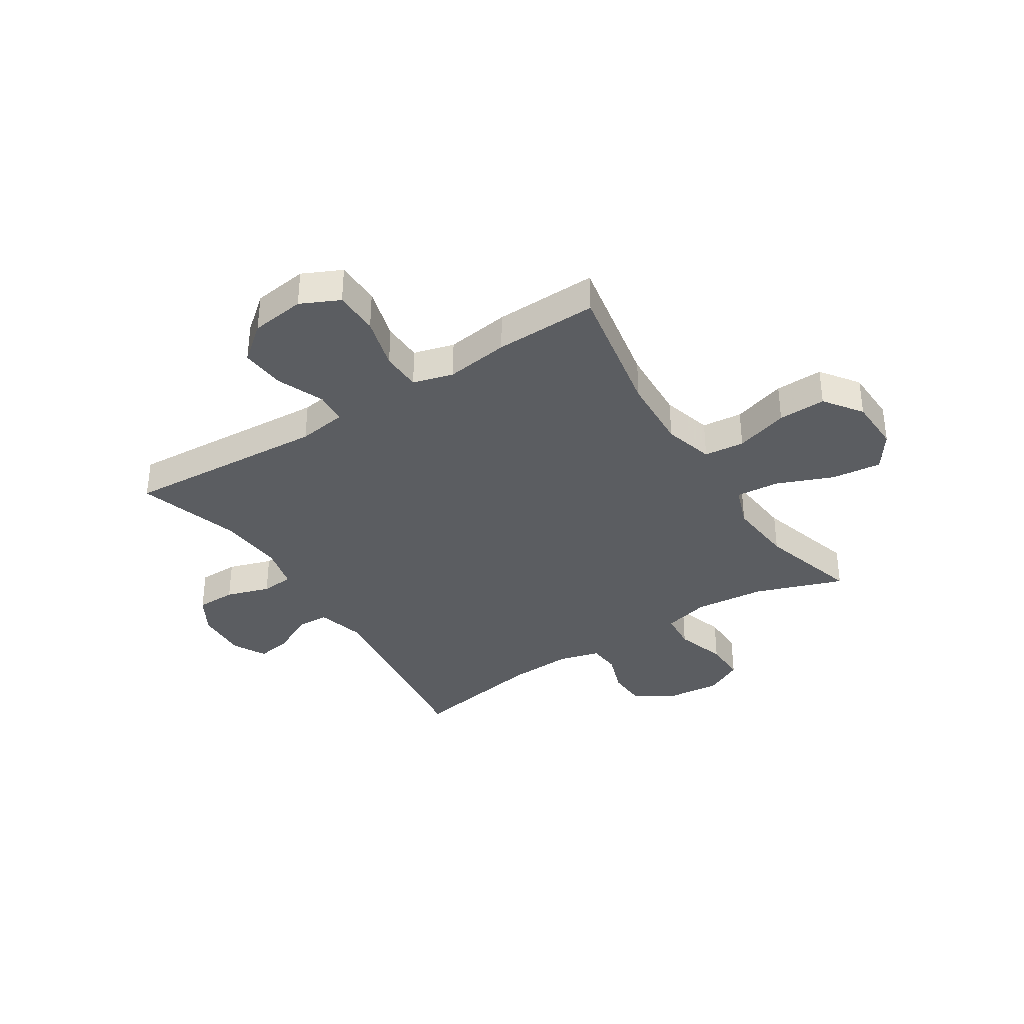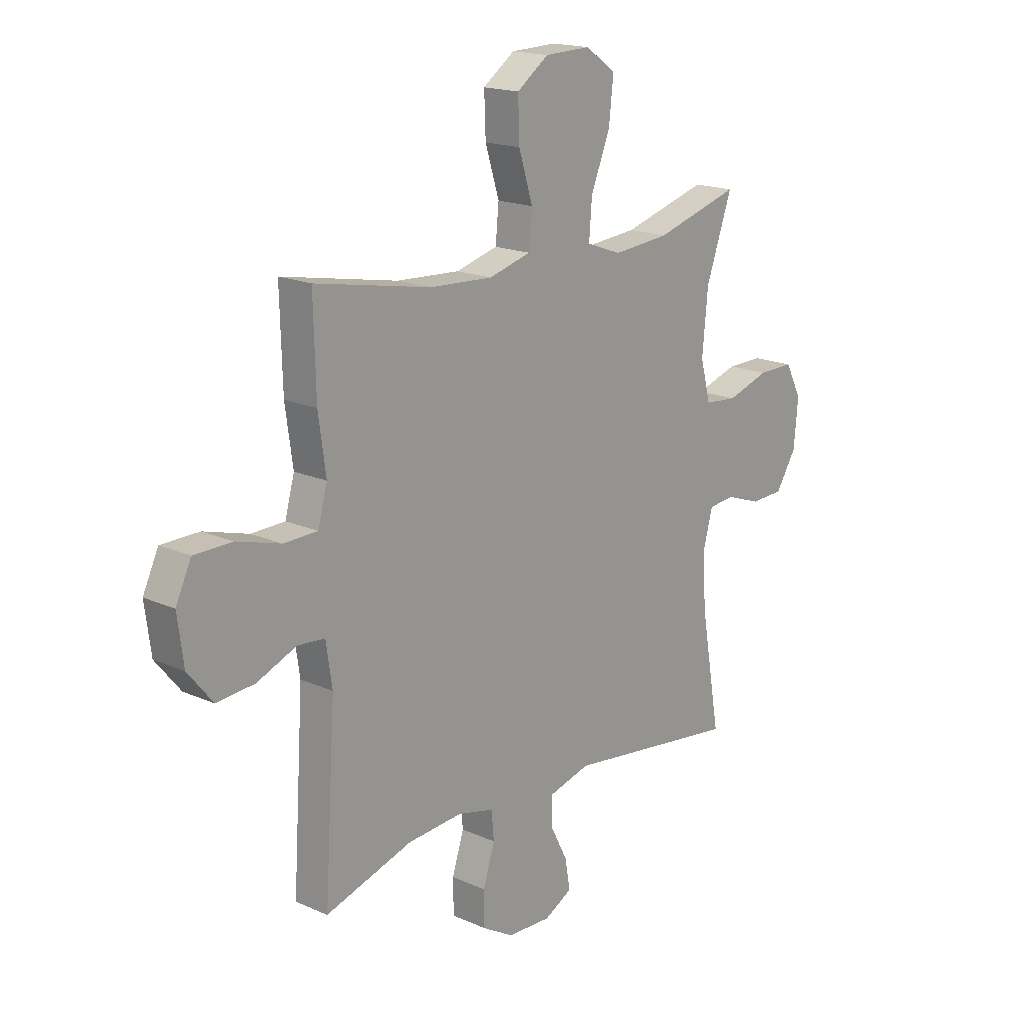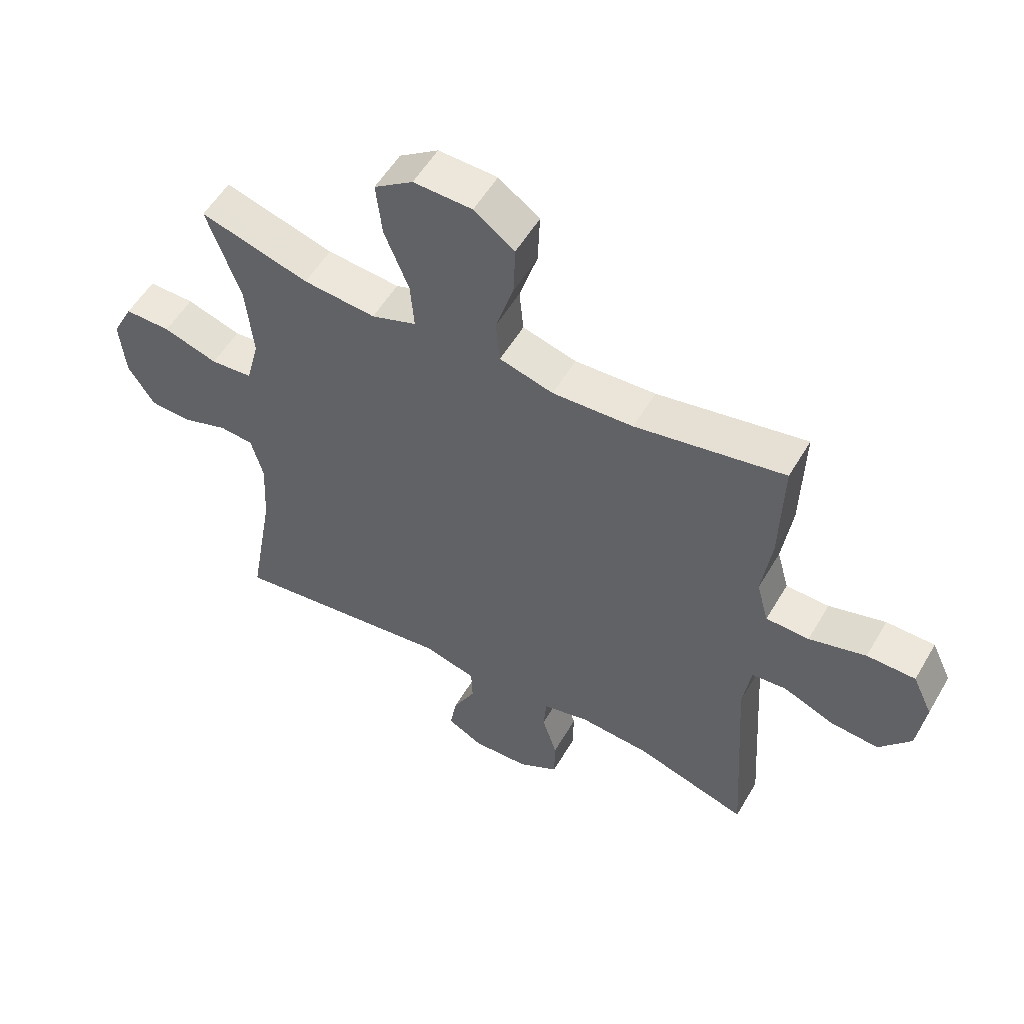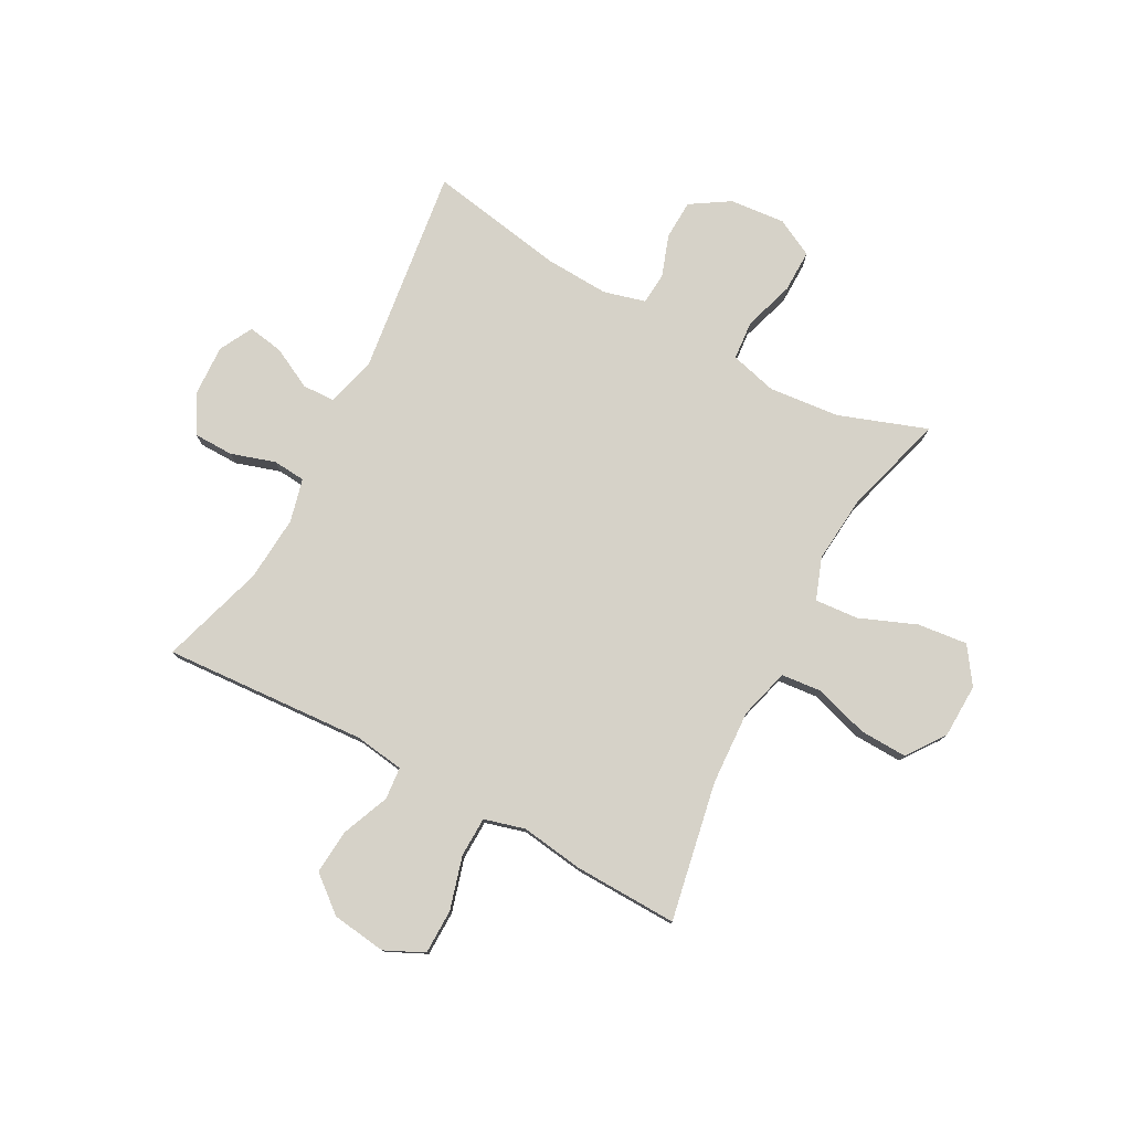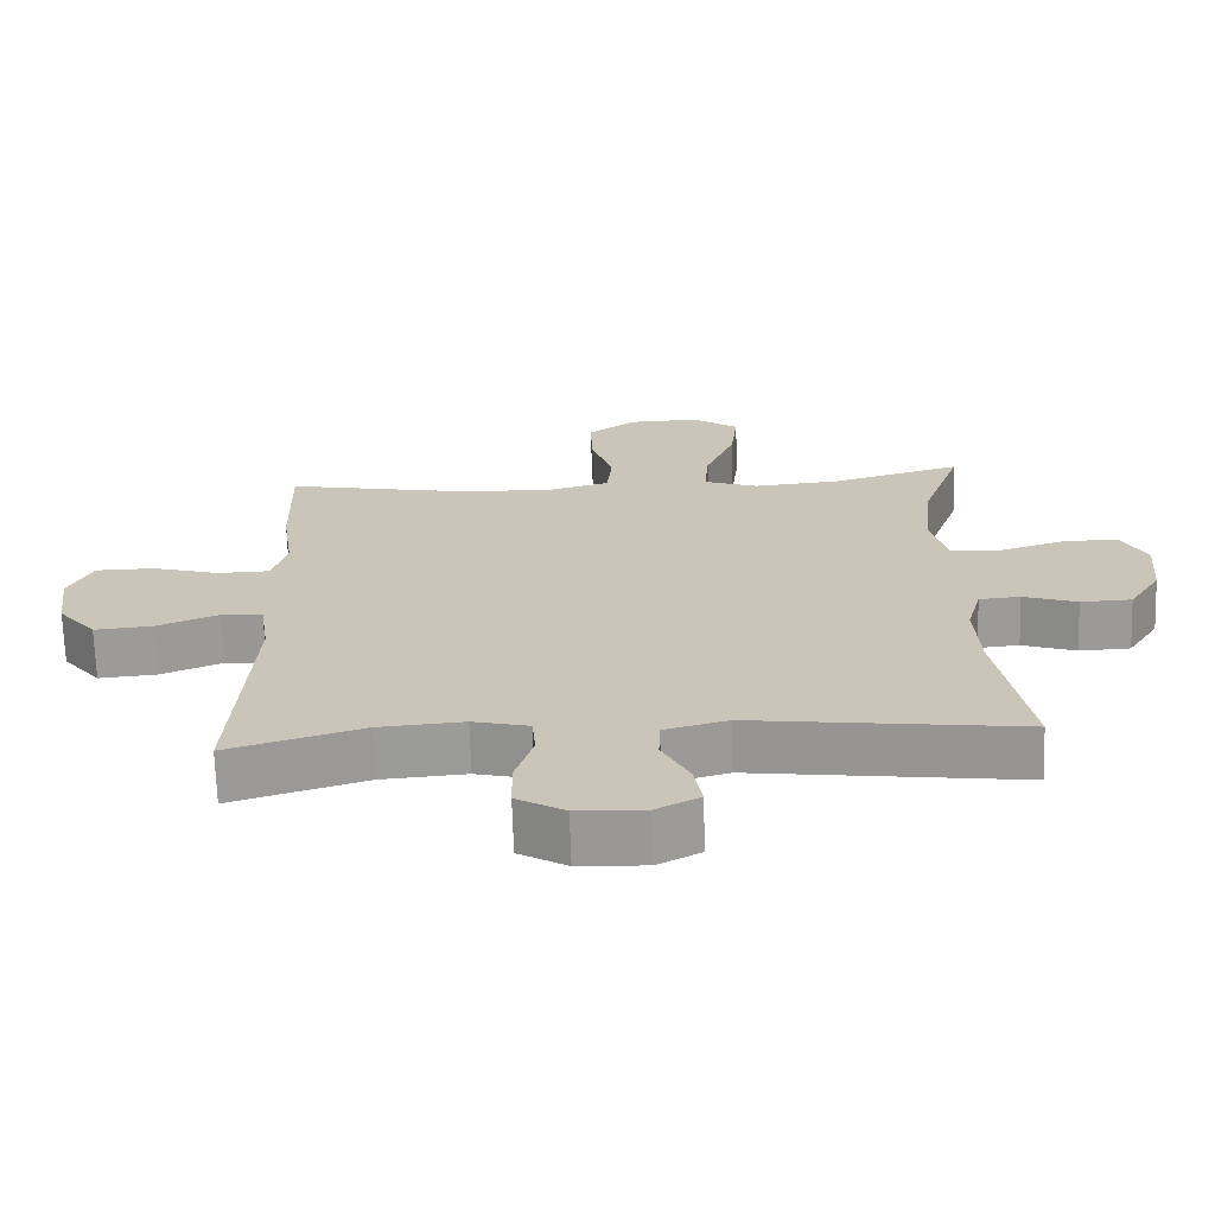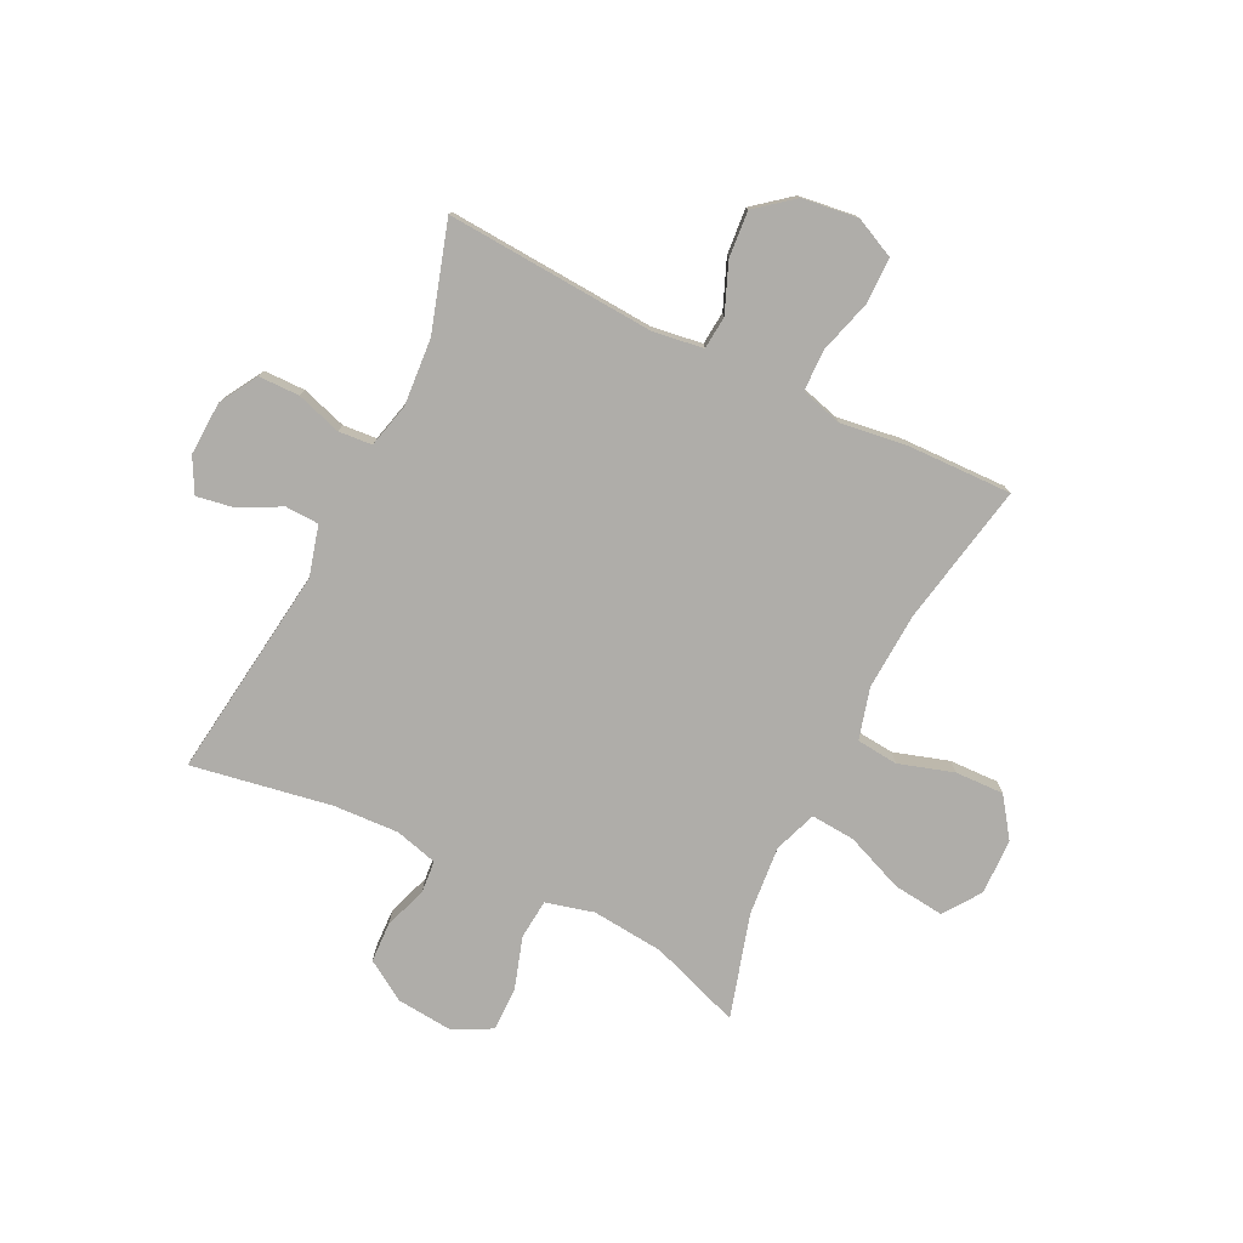
<metadata>
{"format":"obj","ext":"obj","renderer":"f3d","projection":"perspective","resolution":1024,"background":"white","views":[{"elev":-35.9,"azim":-57.4,"up":"+Y"},{"elev":17.6,"azim":-48.6,"up":"+Z"},{"elev":54.6,"azim":-150.1,"up":"+Z"},{"elev":78.4,"azim":-61.8,"up":"+Y"},{"elev":-69.1,"azim":1.8,"up":"+Z"},{"elev":-77.3,"azim":-116.3,"up":"+Y"}]}
</metadata>
<code>
v -0.5 0.07 0.5
v -0.251 0.07 0.453
v -0.116 0.07 0.446
v -0.026 0.07 0.471
v -0.019 0.07 0.544
v -0.049 0.07 0.64
v -0.052 0.07 0.726
v 0.016 0.07 0.775
v 0.114 0.07 0.778
v 0.179 0.07 0.733
v 0.169 0.07 0.643
v 0.128 0.07 0.541
v 0.122 0.07 0.463
v 0.197 0.07 0.436
v 0.318 0.07 0.447
v 0.5 0.07 0.5
v 0.444 0.07 0.341
v 0.432 0.07 0.214
v 0.454 0.07 0.13
v 0.524 0.07 0.124
v 0.615 0.07 0.153
v 0.692 0.07 0.154
v 0.727 0.07 0.086
v 0.718 0.07 -0.013
v 0.674 0.07 -0.083
v 0.603 0.07 -0.086
v 0.528 0.07 -0.06
v 0.471 0.07 -0.065
v 0.451 0.07 -0.14
v 0.457 0.07 -0.255
v 0.5 0.07 -0.5
v 0.126 0.07 -0.452
v 0.038 0.07 -0.476
v 0.036 0.07 -0.535
v 0.074 0.07 -0.609
v 0.085 0.07 -0.673
v 0.025 0.07 -0.705
v -0.069 0.07 -0.701
v -0.136 0.07 -0.662
v -0.137 0.07 -0.59
v -0.112 0.07 -0.511
v -0.117 0.07 -0.452
v -0.195 0.07 -0.433
v -0.313 0.07 -0.442
v -0.5 0.07 -0.5
v -0.477 0.07 -0.133
v -0.49 0.07 -0.045
v -0.548 0.07 -0.04
v -0.633 0.07 -0.075
v -0.714 0.07 -0.082
v -0.767 0.07 -0.017
v -0.78 0.07 0.081
v -0.747 0.07 0.151
v -0.666 0.07 0.152
v -0.571 0.07 0.125
v -0.499 0.07 0.127
v -0.479 0.07 0.2
v -0.495 0.07 0.314
v -0.5 0 0.5
v -0.251 0 0.453
v -0.116 0 0.446
v -0.026 0 0.471
v -0.019 0 0.544
v -0.049 0 0.64
v -0.052 0 0.726
v 0.016 0 0.775
v 0.114 0 0.778
v 0.179 0 0.733
v 0.169 0 0.643
v 0.128 0 0.541
v 0.122 0 0.463
v 0.197 0 0.436
v 0.318 0 0.447
v 0.5 0 0.5
v 0.444 0 0.341
v 0.432 0 0.214
v 0.454 0 0.13
v 0.524 0 0.124
v 0.615 0 0.153
v 0.692 0 0.154
v 0.727 0 0.086
v 0.718 0 -0.013
v 0.674 0 -0.083
v 0.603 0 -0.086
v 0.528 0 -0.06
v 0.471 0 -0.065
v 0.451 0 -0.14
v 0.457 0 -0.255
v 0.5 0 -0.5
v 0.126 0 -0.452
v 0.038 0 -0.476
v 0.036 0 -0.535
v 0.074 0 -0.609
v 0.085 0 -0.673
v 0.025 0 -0.705
v -0.069 0 -0.701
v -0.136 0 -0.662
v -0.137 0 -0.59
v -0.112 0 -0.511
v -0.117 0 -0.452
v -0.195 0 -0.433
v -0.313 0 -0.442
v -0.5 0 -0.5
v -0.477 0 -0.133
v -0.49 0 -0.045
v -0.548 0 -0.04
v -0.633 0 -0.075
v -0.714 0 -0.082
v -0.767 0 -0.017
v -0.78 0 0.081
v -0.747 0 0.151
v -0.666 0 0.152
v -0.571 0 0.125
v -0.499 0 0.127
v -0.479 0 0.2
v -0.495 0 0.314
f 57 58 1 2
f 56 57 2 3
f 53 54 55
f 52 53 55
f 51 52 55
f 50 51 55
f 49 50 55
f 48 49 55
f 47 48 55 56
f 56 3 4
f 47 56 4
f 46 47 4
f 44 45 46 4
f 39 40 41
f 38 39 41
f 37 38 41
f 36 37 41
f 35 36 41
f 34 35 41
f 33 34 41 42
f 32 33 42 43
f 30 31 32
f 29 30 32 43
f 25 26 27
f 24 25 27
f 23 24 27
f 22 23 27
f 21 22 27
f 20 21 27
f 19 20 27 28
f 43 44 4
f 29 43 4
f 28 29 4
f 19 28 4
f 18 19 4
f 10 11 12
f 9 10 12
f 8 9 12
f 7 8 12
f 6 7 12
f 5 6 12
f 5 12 13
f 4 5 13
f 4 13 14
f 18 4 14
f 17 18 14
f 17 14 15
f 15 16 17
f 60 59 116 115
f 61 60 115 114
f 113 112 111
f 113 111 110
f 113 110 109
f 113 109 108
f 113 108 107
f 113 107 106
f 114 113 106 105
f 62 61 114
f 62 114 105
f 62 105 104
f 62 104 103 102
f 99 98 97
f 99 97 96
f 99 96 95
f 99 95 94
f 99 94 93
f 99 93 92
f 100 99 92 91
f 101 100 91 90
f 90 89 88
f 101 90 88 87
f 85 84 83
f 85 83 82
f 85 82 81
f 85 81 80
f 85 80 79
f 85 79 78
f 86 85 78 77
f 62 102 101
f 62 101 87
f 62 87 86
f 62 86 77
f 62 77 76
f 70 69 68
f 70 68 67
f 70 67 66
f 70 66 65
f 70 65 64
f 70 64 63
f 71 70 63
f 71 63 62
f 72 71 62
f 72 62 76
f 72 76 75
f 73 72 75
f 75 74 73
f 1 59 60 2
f 2 60 61 3
f 3 61 62 4
f 4 62 63 5
f 5 63 64 6
f 6 64 65 7
f 7 65 66 8
f 8 66 67 9
f 9 67 68 10
f 10 68 69 11
f 11 69 70 12
f 12 70 71 13
f 13 71 72 14
f 14 72 73 15
f 15 73 74 16
f 16 74 75 17
f 17 75 76 18
f 18 76 77 19
f 19 77 78 20
f 20 78 79 21
f 21 79 80 22
f 22 80 81 23
f 23 81 82 24
f 24 82 83 25
f 25 83 84 26
f 26 84 85 27
f 27 85 86 28
f 28 86 87 29
f 29 87 88 30
f 30 88 89 31
f 31 89 90 32
f 32 90 91 33
f 33 91 92 34
f 34 92 93 35
f 35 93 94 36
f 36 94 95 37
f 37 95 96 38
f 38 96 97 39
f 39 97 98 40
f 40 98 99 41
f 41 99 100 42
f 42 100 101 43
f 43 101 102 44
f 44 102 103 45
f 45 103 104 46
f 46 104 105 47
f 47 105 106 48
f 48 106 107 49
f 49 107 108 50
f 50 108 109 51
f 51 109 110 52
f 52 110 111 53
f 53 111 112 54
f 54 112 113 55
f 55 113 114 56
f 56 114 115 57
f 57 115 116 58
f 58 116 59 1

</code>
